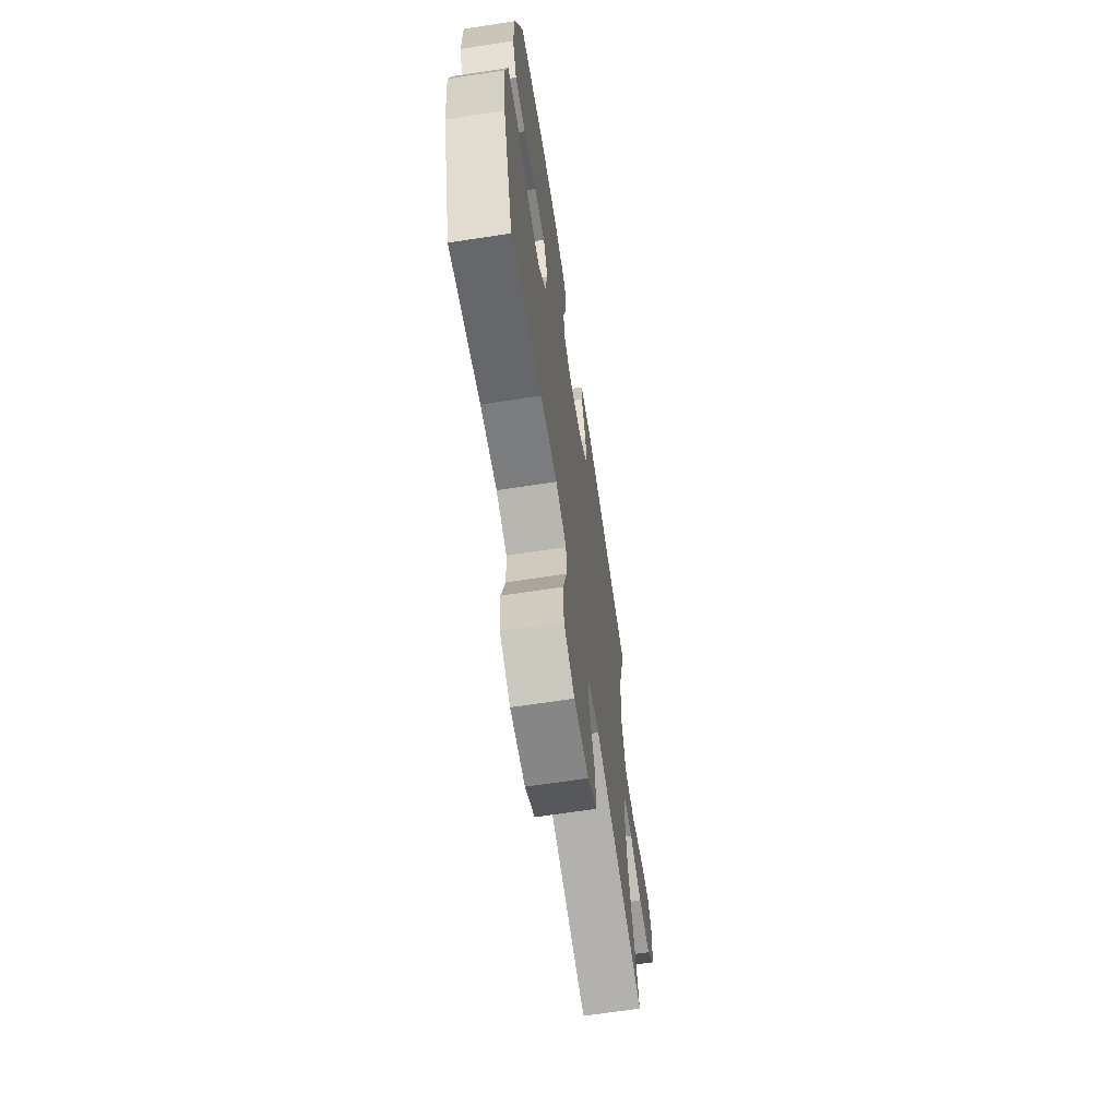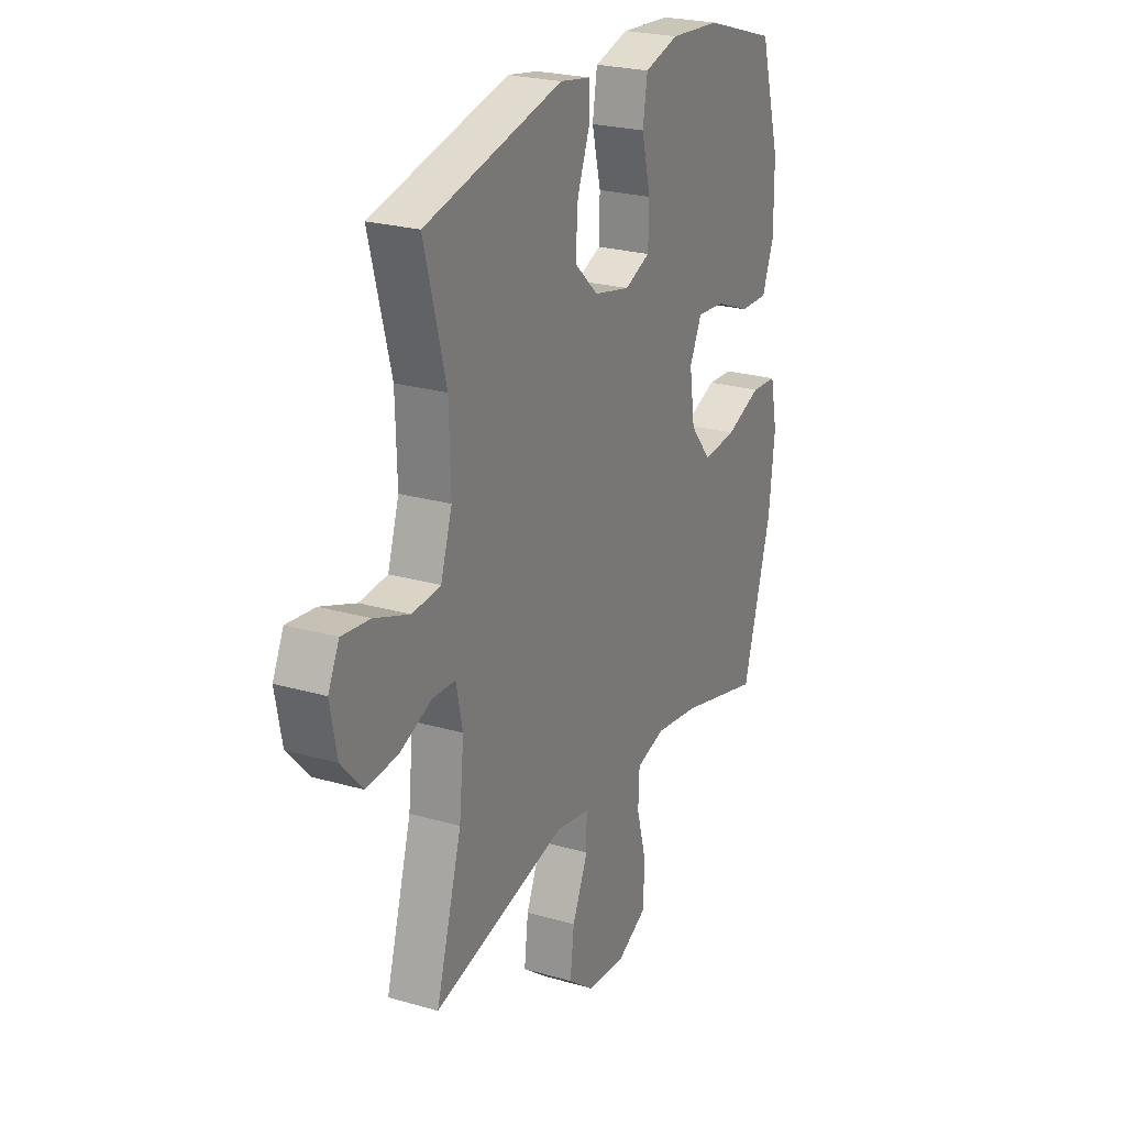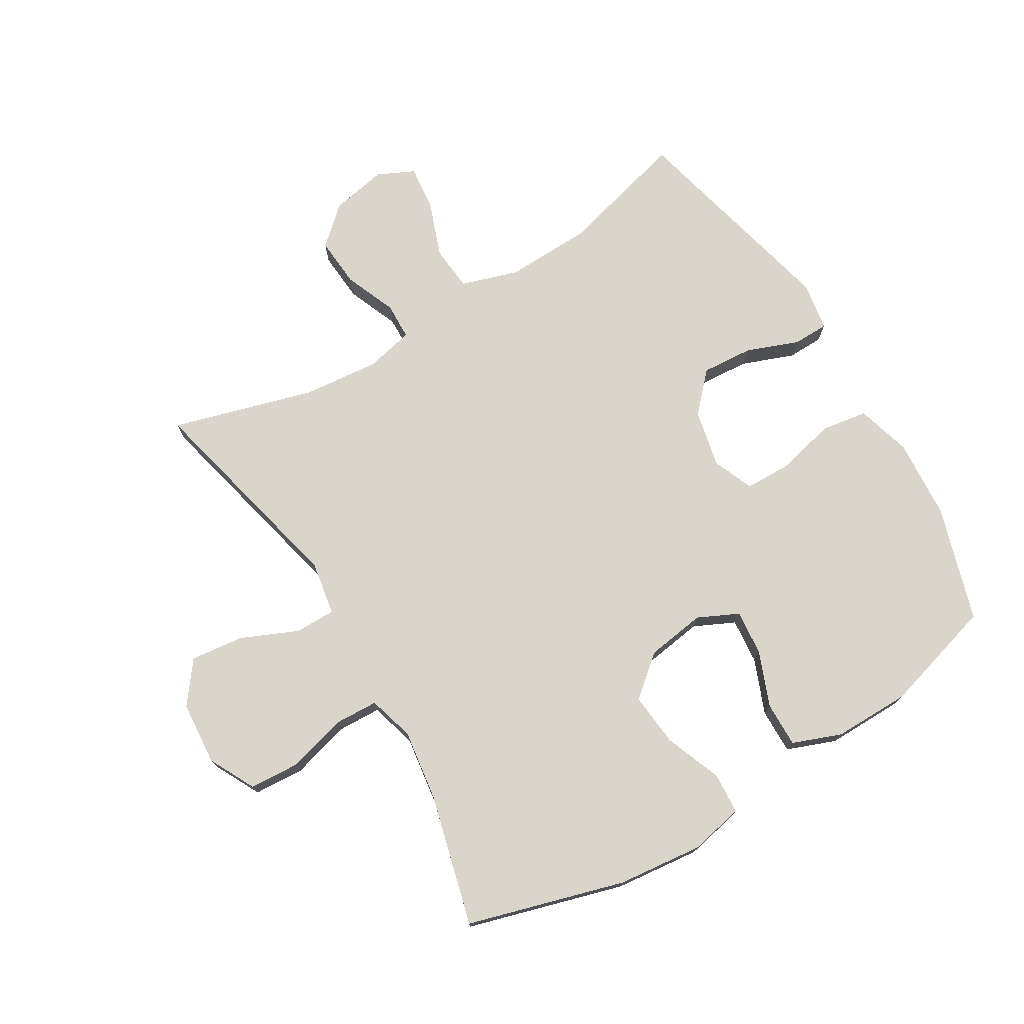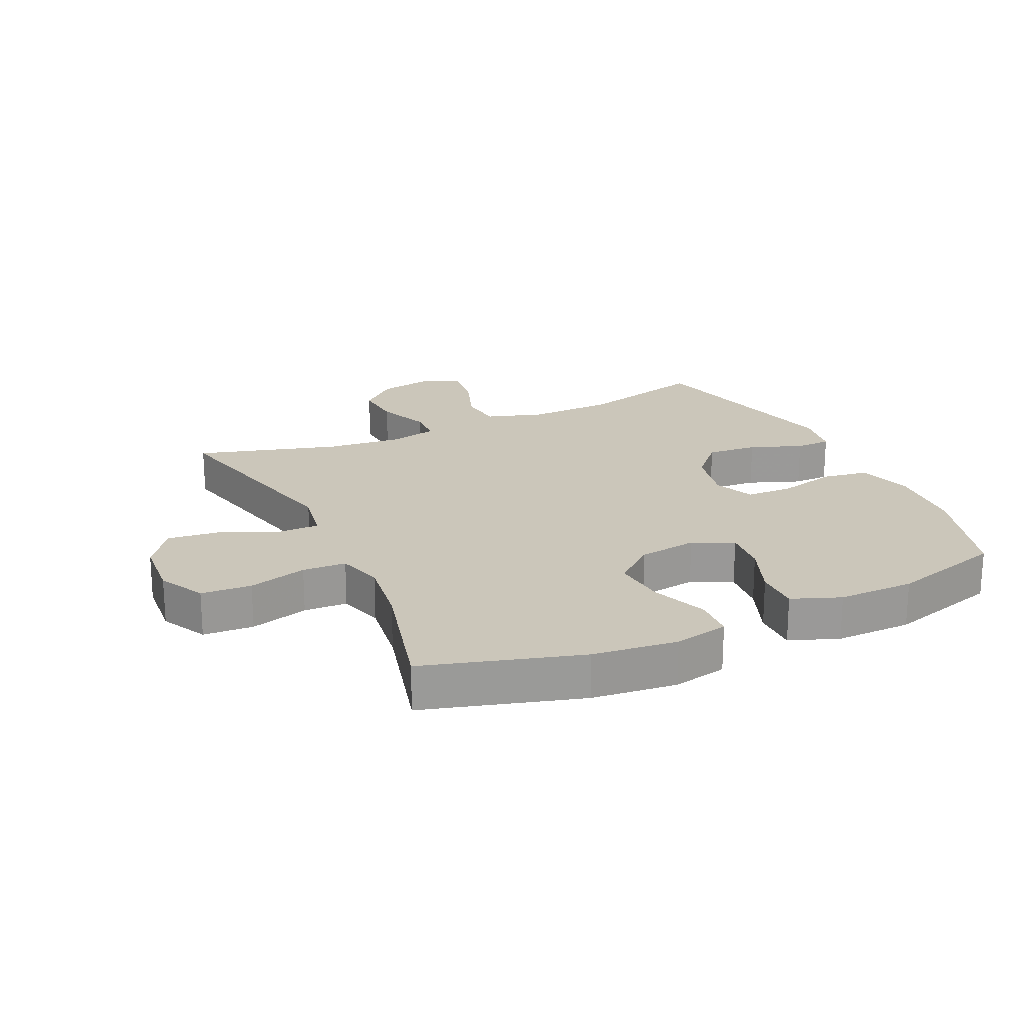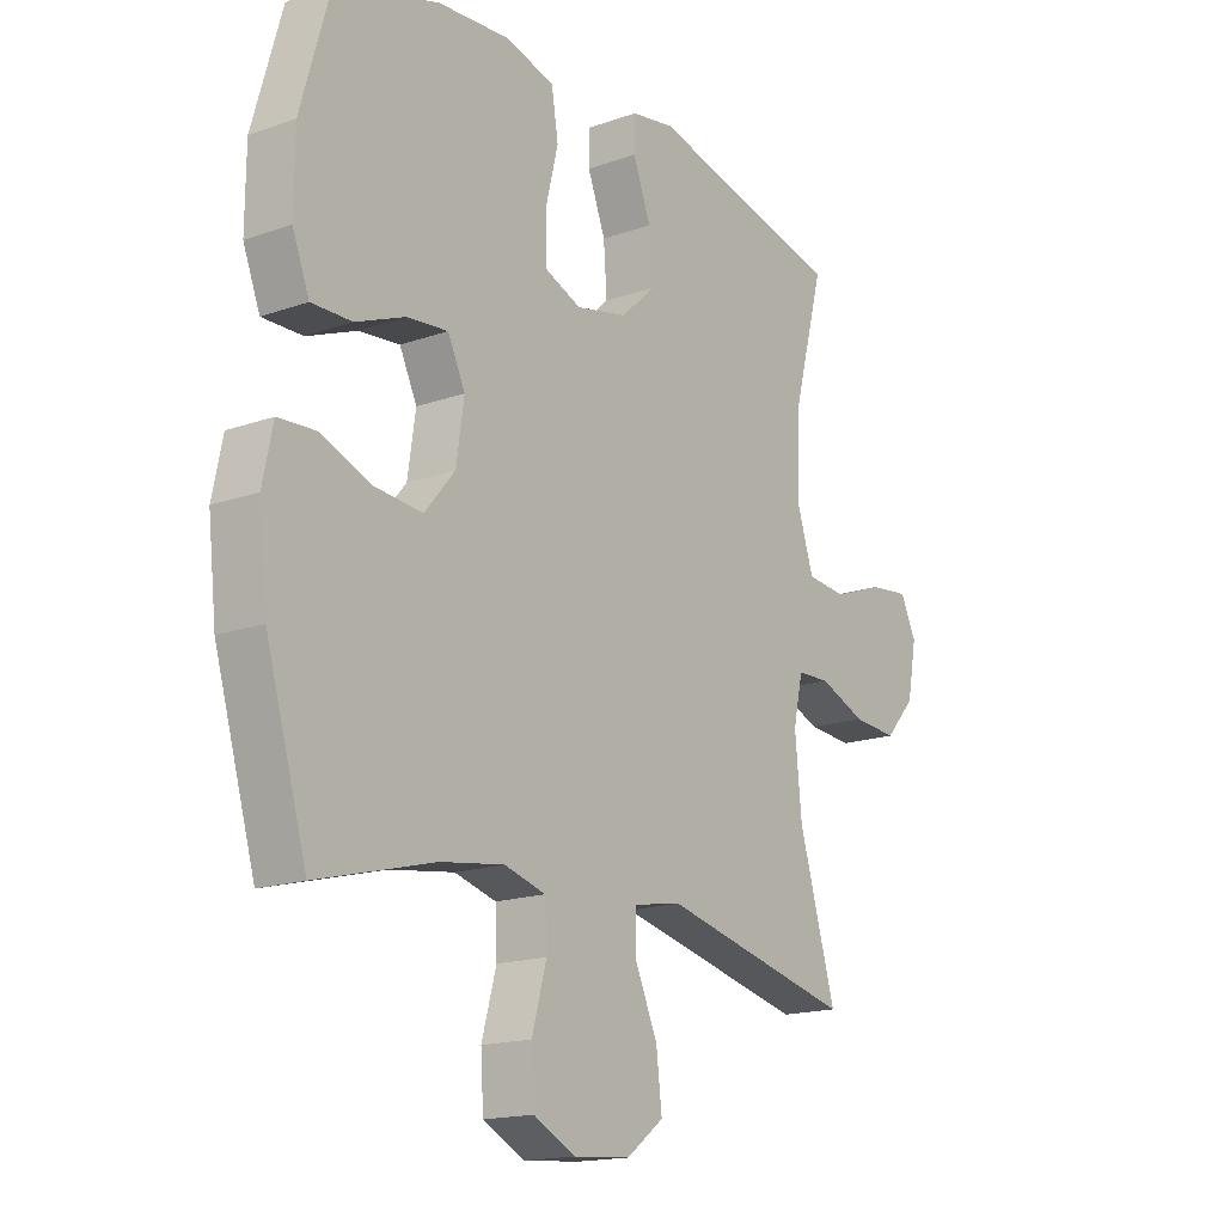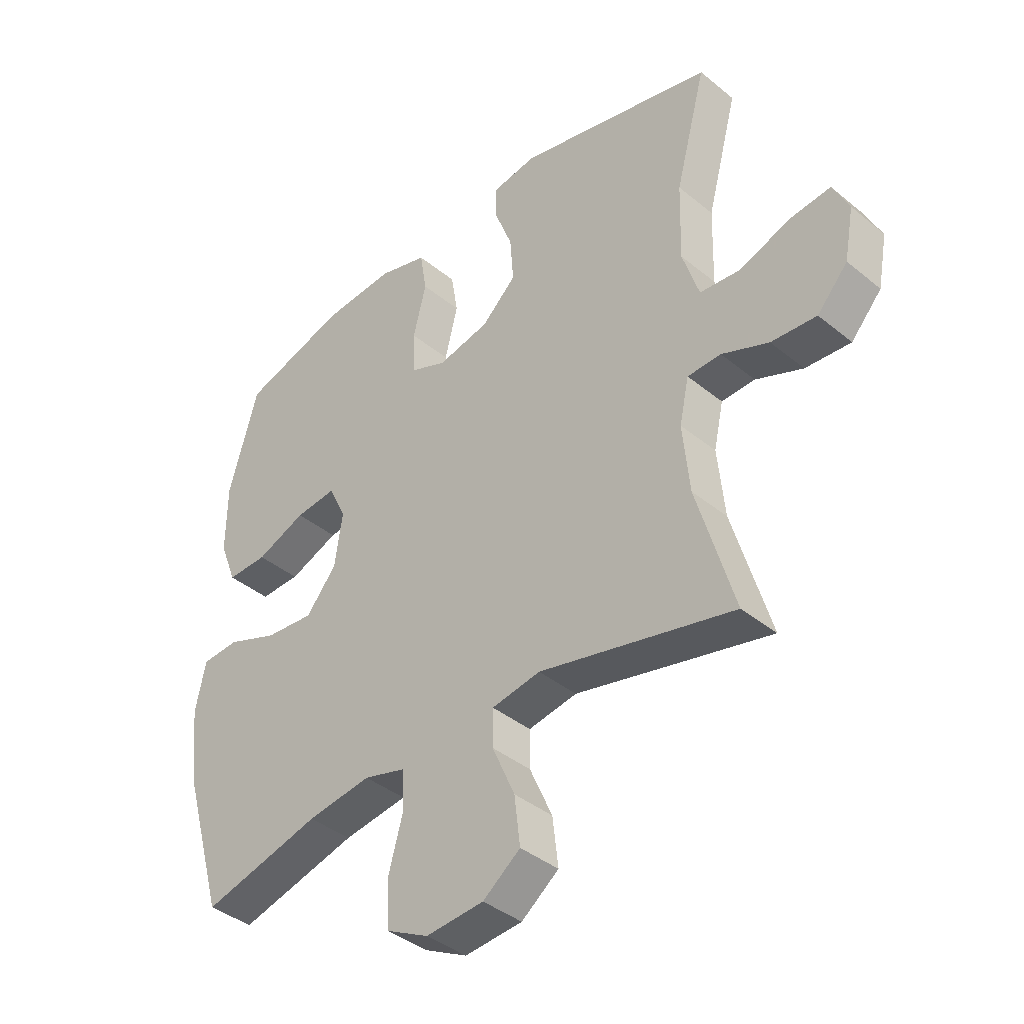
<metadata>
{"format":"obj","ext":"obj","renderer":"f3d","projection":"perspective","resolution":1024,"background":"white","views":[{"elev":-66.5,"azim":-81.3,"up":"+Z"},{"elev":24.0,"azim":115.7,"up":"+Z"},{"elev":74.6,"azim":-121.0,"up":"+Y"},{"elev":21.2,"azim":-115.0,"up":"+Y"},{"elev":-16.6,"azim":-54.2,"up":"+Z"},{"elev":-39.8,"azim":44.7,"up":"+Z"}]}
</metadata>
<code>
v -0.5 0.07 -0.5
v -0.573 0.07 -0.249
v -0.588 0.07 -0.113
v -0.57 0.07 -0.026
v -0.504 0.07 -0.022
v -0.413 0.07 -0.057
v -0.327 0.07 -0.065
v -0.273 0.07 0
v -0.259 0.07 0.095
v -0.29 0.07 0.16
v -0.363 0.07 0.153
v -0.451 0.07 0.118
v -0.523 0.07 0.117
v -0.553 0.07 0.195
v -0.552 0.07 0.318
v -0.5 0.07 0.5
v -0.316 0.07 0.557
v -0.187 0.07 0.566
v -0.1 0.07 0.541
v -0.088 0.07 0.467
v -0.111 0.07 0.374
v -0.109 0.07 0.298
v -0.044 0.07 0.271
v 0.048 0.07 0.291
v 0.109 0.07 0.348
v 0.103 0.07 0.43
v 0.071 0.07 0.514
v 0.072 0.07 0.571
v 0.15 0.07 0.584
v 0.5 0.07 0.5
v 0.445 0.07 0.293
v 0.441 0.07 0.155
v 0.47 0.07 0.064
v 0.542 0.07 0.057
v 0.632 0.07 0.09
v 0.704 0.07 0.098
v 0.732 0.07 0.039
v 0.715 0.07 -0.051
v 0.661 0.07 -0.111
v 0.581 0.07 -0.105
v 0.498 0.07 -0.071
v 0.439 0.07 -0.073
v 0.422 0.07 -0.151
v 0.434 0.07 -0.273
v 0.5 0.07 -0.5
v 0.157 0.07 -0.419
v 0.071 0.07 -0.434
v 0.071 0.07 -0.499
v 0.111 0.07 -0.59
v 0.121 0.07 -0.675
v 0.055 0.07 -0.725
v -0.047 0.07 -0.733
v -0.121 0.07 -0.695
v -0.126 0.07 -0.614
v -0.1 0.07 -0.52
v -0.103 0.07 -0.45
v -0.177 0.07 -0.429
v -0.29 0.07 -0.445
v -0.5 0 -0.5
v -0.573 0 -0.249
v -0.588 0 -0.113
v -0.57 0 -0.026
v -0.504 0 -0.022
v -0.413 0 -0.057
v -0.327 0 -0.065
v -0.273 0 0
v -0.259 0 0.095
v -0.29 0 0.16
v -0.363 0 0.153
v -0.451 0 0.118
v -0.523 0 0.117
v -0.553 0 0.195
v -0.552 0 0.318
v -0.5 0 0.5
v -0.316 0 0.557
v -0.187 0 0.566
v -0.1 0 0.541
v -0.088 0 0.467
v -0.111 0 0.374
v -0.109 0 0.298
v -0.044 0 0.271
v 0.048 0 0.291
v 0.109 0 0.348
v 0.103 0 0.43
v 0.071 0 0.514
v 0.072 0 0.571
v 0.15 0 0.584
v 0.5 0 0.5
v 0.445 0 0.293
v 0.441 0 0.155
v 0.47 0 0.064
v 0.542 0 0.057
v 0.632 0 0.09
v 0.704 0 0.098
v 0.732 0 0.039
v 0.715 0 -0.051
v 0.661 0 -0.111
v 0.581 0 -0.105
v 0.498 0 -0.071
v 0.439 0 -0.073
v 0.422 0 -0.151
v 0.434 0 -0.273
v 0.5 0 -0.5
v 0.157 0 -0.419
v 0.071 0 -0.434
v 0.071 0 -0.499
v 0.111 0 -0.59
v 0.121 0 -0.675
v 0.055 0 -0.725
v -0.047 0 -0.733
v -0.121 0 -0.695
v -0.126 0 -0.614
v -0.1 0 -0.52
v -0.103 0 -0.45
v -0.177 0 -0.429
v -0.29 0 -0.445
f 53 54 55
f 52 53 55
f 51 52 55
f 50 51 55
f 49 50 55
f 48 49 55
f 47 48 55 56
f 46 47 56 57
f 44 45 46
f 43 44 46 57
f 39 40 41
f 38 39 41
f 37 38 41
f 36 37 41
f 35 36 41
f 34 35 41
f 33 34 41 42
f 32 33 42
f 29 30 31
f 28 29 31
f 27 28 31
f 26 27 31
f 25 26 31 32
f 43 57 58
f 42 43 58
f 32 42 58
f 25 32 58
f 24 25 58
f 19 20 21
f 18 19 21
f 17 18 21
f 16 17 21
f 15 16 21
f 14 15 21
f 13 14 21
f 12 13 21
f 11 12 21
f 10 11 21 22
f 4 5 6
f 3 4 6
f 2 3 6
f 1 2 6
f 58 1 6
f 58 6 7
f 58 7 8
f 24 58 8
f 23 24 8
f 9 10 22 23
f 8 9 23
f 113 112 111
f 113 111 110
f 113 110 109
f 113 109 108
f 113 108 107
f 113 107 106
f 114 113 106 105
f 115 114 105 104
f 104 103 102
f 115 104 102 101
f 99 98 97
f 99 97 96
f 99 96 95
f 99 95 94
f 99 94 93
f 99 93 92
f 100 99 92 91
f 100 91 90
f 89 88 87
f 89 87 86
f 89 86 85
f 89 85 84
f 90 89 84 83
f 116 115 101
f 116 101 100
f 116 100 90
f 116 90 83
f 116 83 82
f 79 78 77
f 79 77 76
f 79 76 75
f 79 75 74
f 79 74 73
f 79 73 72
f 79 72 71
f 79 71 70
f 79 70 69
f 80 79 69 68
f 64 63 62
f 64 62 61
f 64 61 60
f 64 60 59
f 64 59 116
f 65 64 116
f 66 65 116
f 66 116 82
f 66 82 81
f 81 80 68 67
f 81 67 66
f 1 59 60 2
f 2 60 61 3
f 3 61 62 4
f 4 62 63 5
f 5 63 64 6
f 6 64 65 7
f 7 65 66 8
f 8 66 67 9
f 9 67 68 10
f 10 68 69 11
f 11 69 70 12
f 12 70 71 13
f 13 71 72 14
f 14 72 73 15
f 15 73 74 16
f 16 74 75 17
f 17 75 76 18
f 18 76 77 19
f 19 77 78 20
f 20 78 79 21
f 21 79 80 22
f 22 80 81 23
f 23 81 82 24
f 24 82 83 25
f 25 83 84 26
f 26 84 85 27
f 27 85 86 28
f 28 86 87 29
f 29 87 88 30
f 30 88 89 31
f 31 89 90 32
f 32 90 91 33
f 33 91 92 34
f 34 92 93 35
f 35 93 94 36
f 36 94 95 37
f 37 95 96 38
f 38 96 97 39
f 39 97 98 40
f 40 98 99 41
f 41 99 100 42
f 42 100 101 43
f 43 101 102 44
f 44 102 103 45
f 45 103 104 46
f 46 104 105 47
f 47 105 106 48
f 48 106 107 49
f 49 107 108 50
f 50 108 109 51
f 51 109 110 52
f 52 110 111 53
f 53 111 112 54
f 54 112 113 55
f 55 113 114 56
f 56 114 115 57
f 57 115 116 58
f 58 116 59 1

</code>
